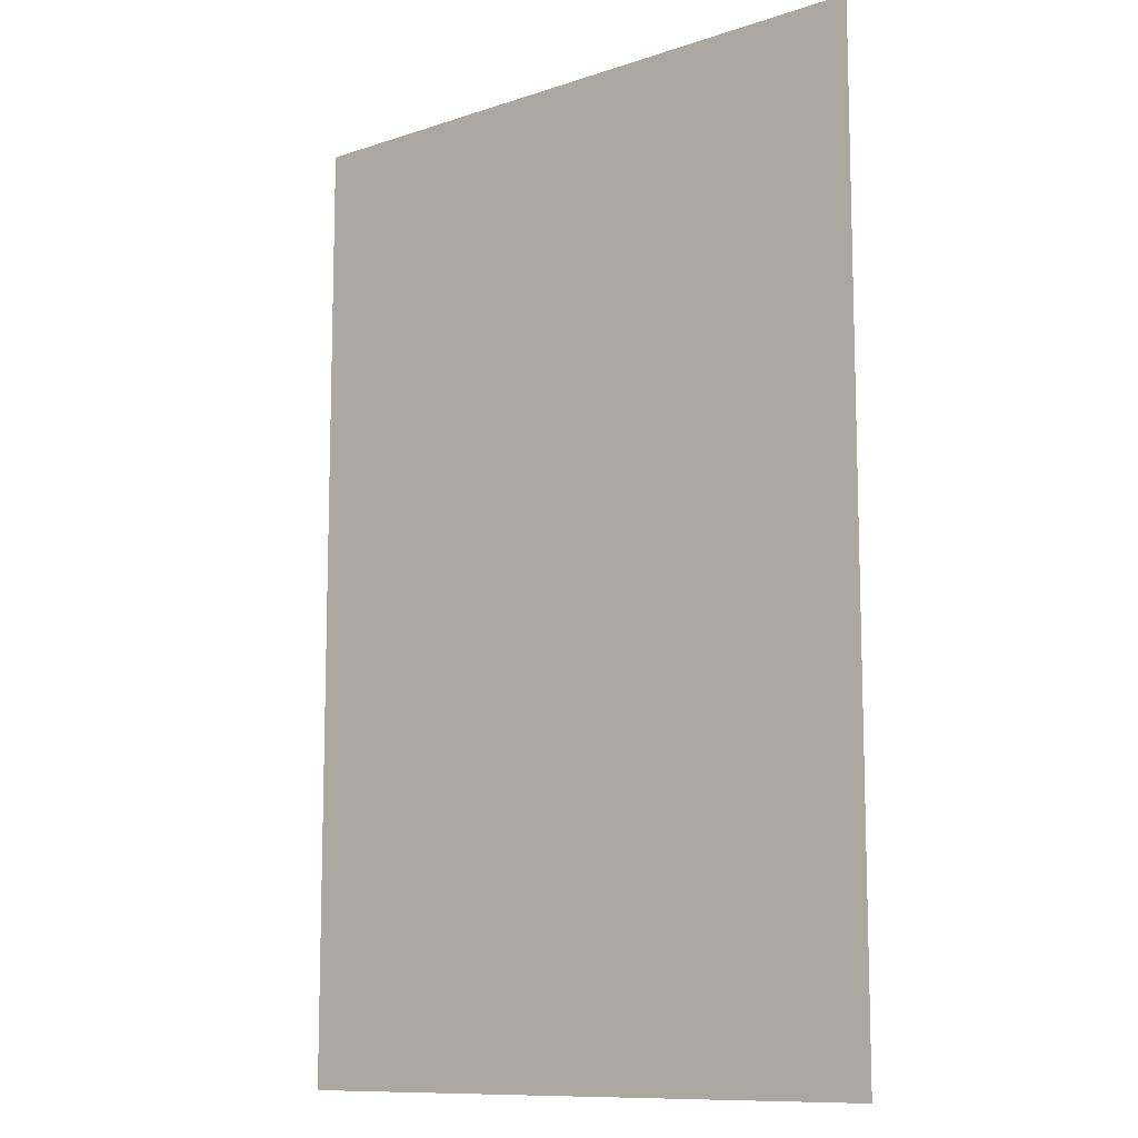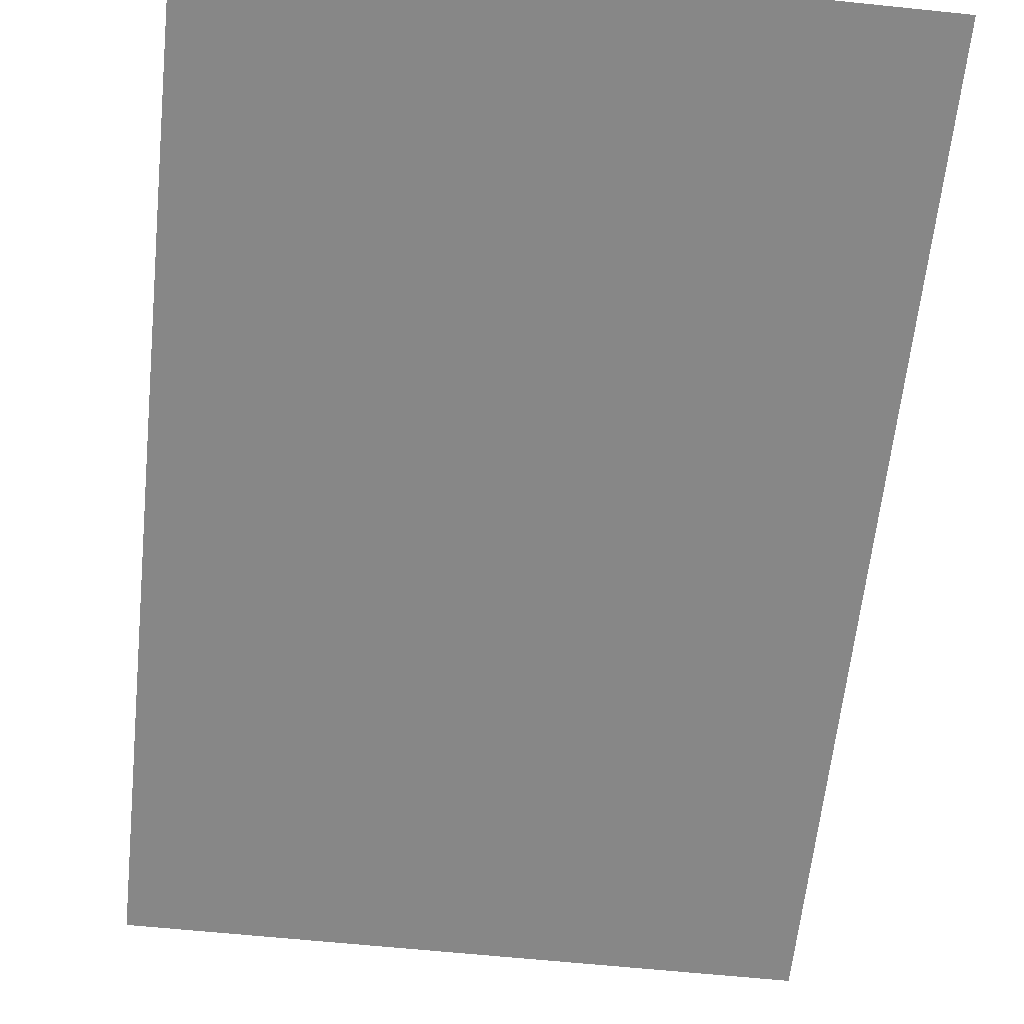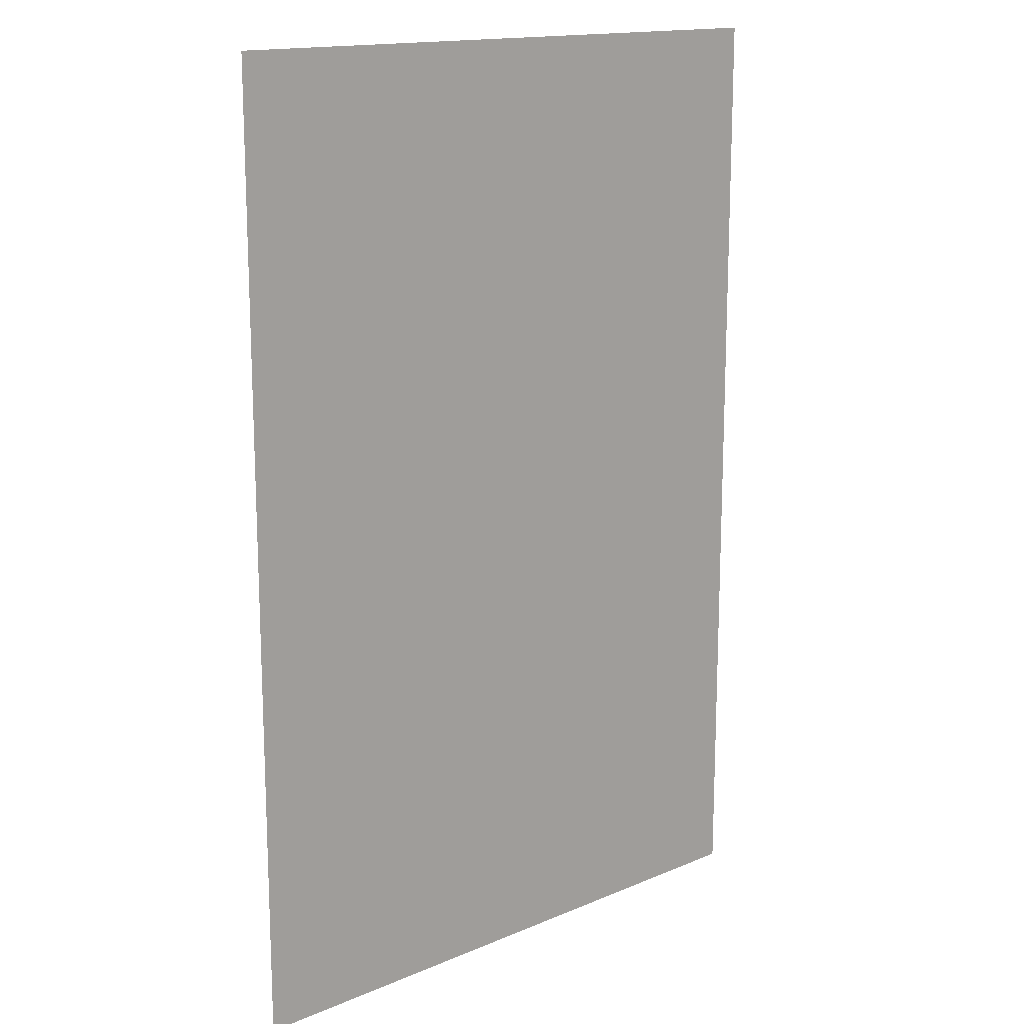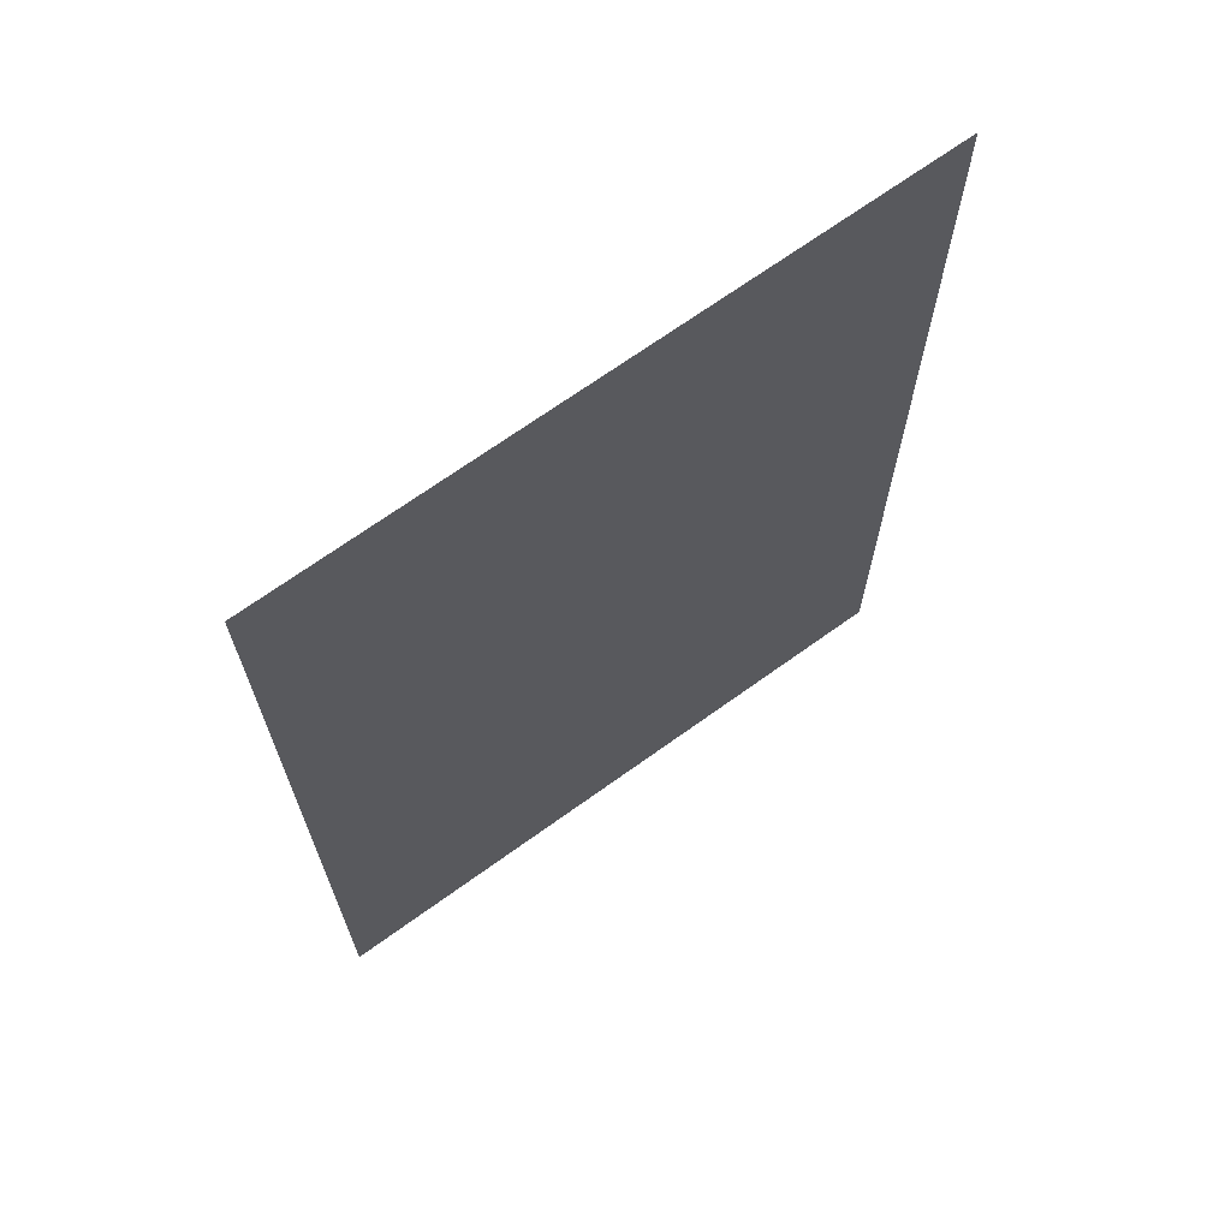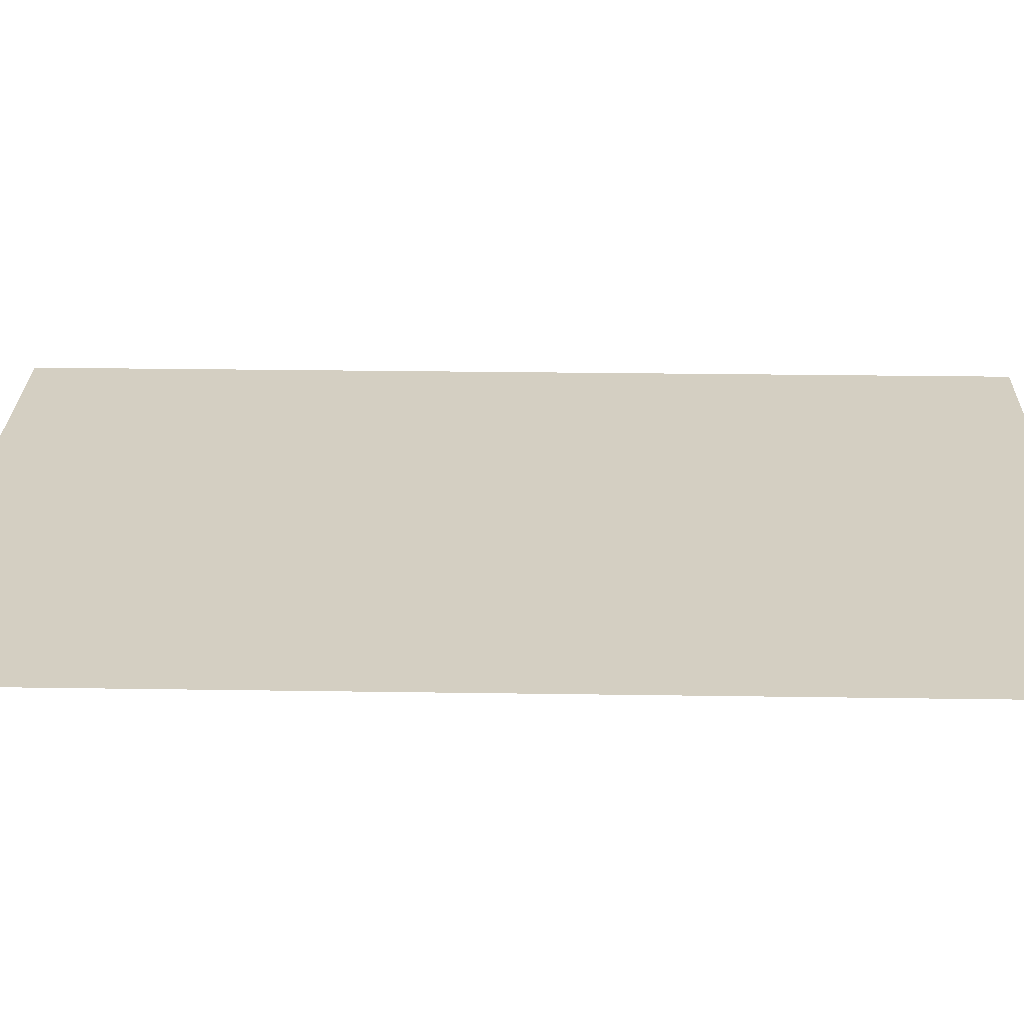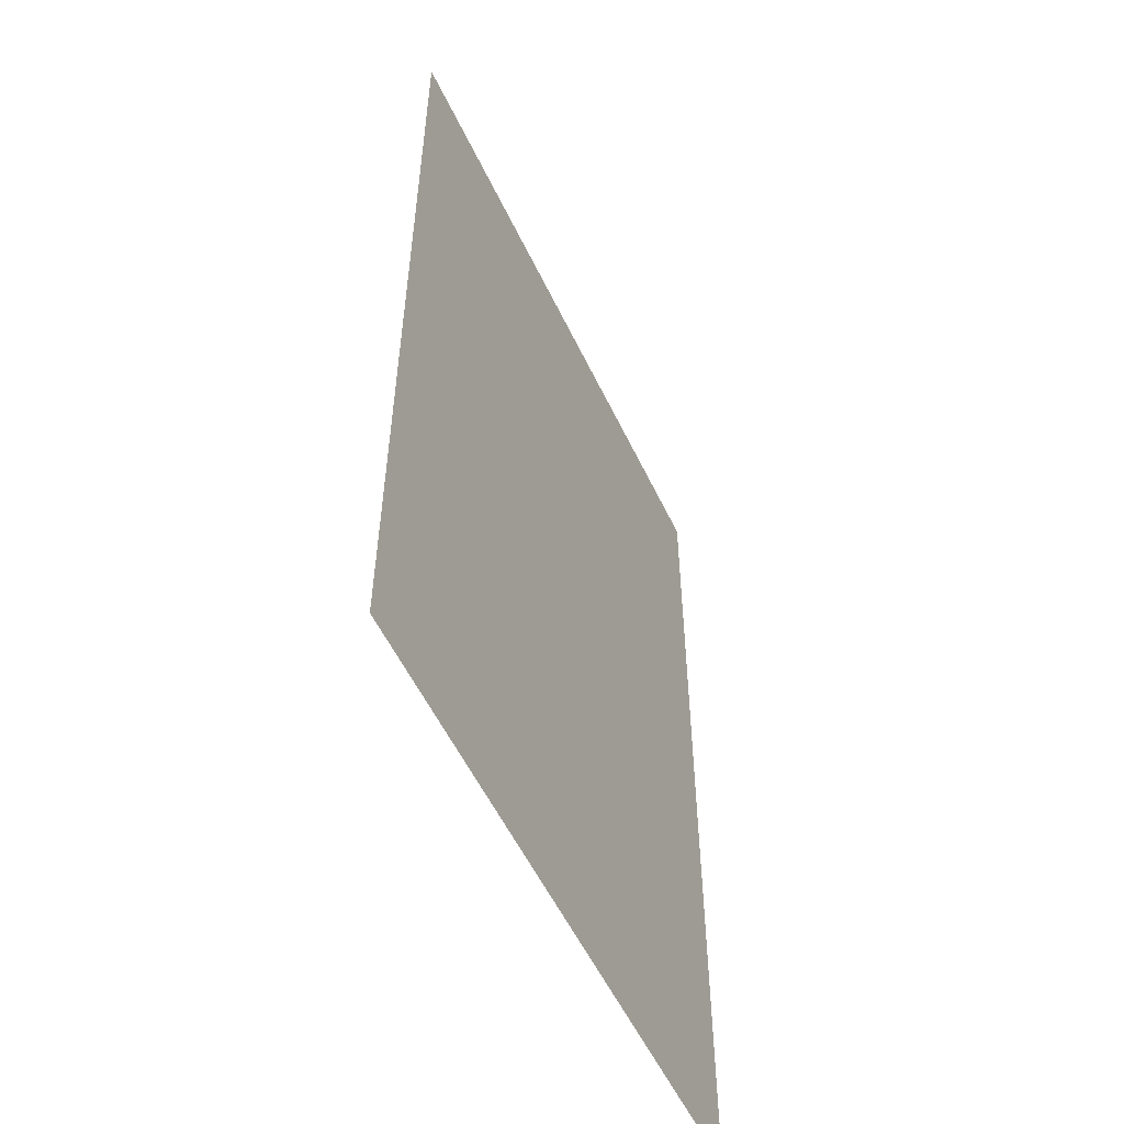
<metadata>
{"format":"obj","ext":"obj","renderer":"f3d","projection":"perspective","resolution":1024,"background":"white","views":[{"elev":-10.8,"azim":39.6,"up":"+Z"},{"elev":-62.4,"azim":174.0,"up":"+Y"},{"elev":15.4,"azim":-41.6,"up":"+Z"},{"elev":69.2,"azim":144.2,"up":"+Z"},{"elev":25.6,"azim":91.4,"up":"+Y"},{"elev":-55.3,"azim":-64.8,"up":"+Z"}]}
</metadata>
<code>
o mesh22/mesh22-geometry#mesh22-geometry
v 0.2759 0.5432 0.4833
v -0.2846 0.5432 -0.3602
v -0.2846 0.5432 0.4833
v 0.2759 0.5432 -0.3602
f 1 2 3
f 2 1 4
f 3 2 1
f 4 1 2

</code>
